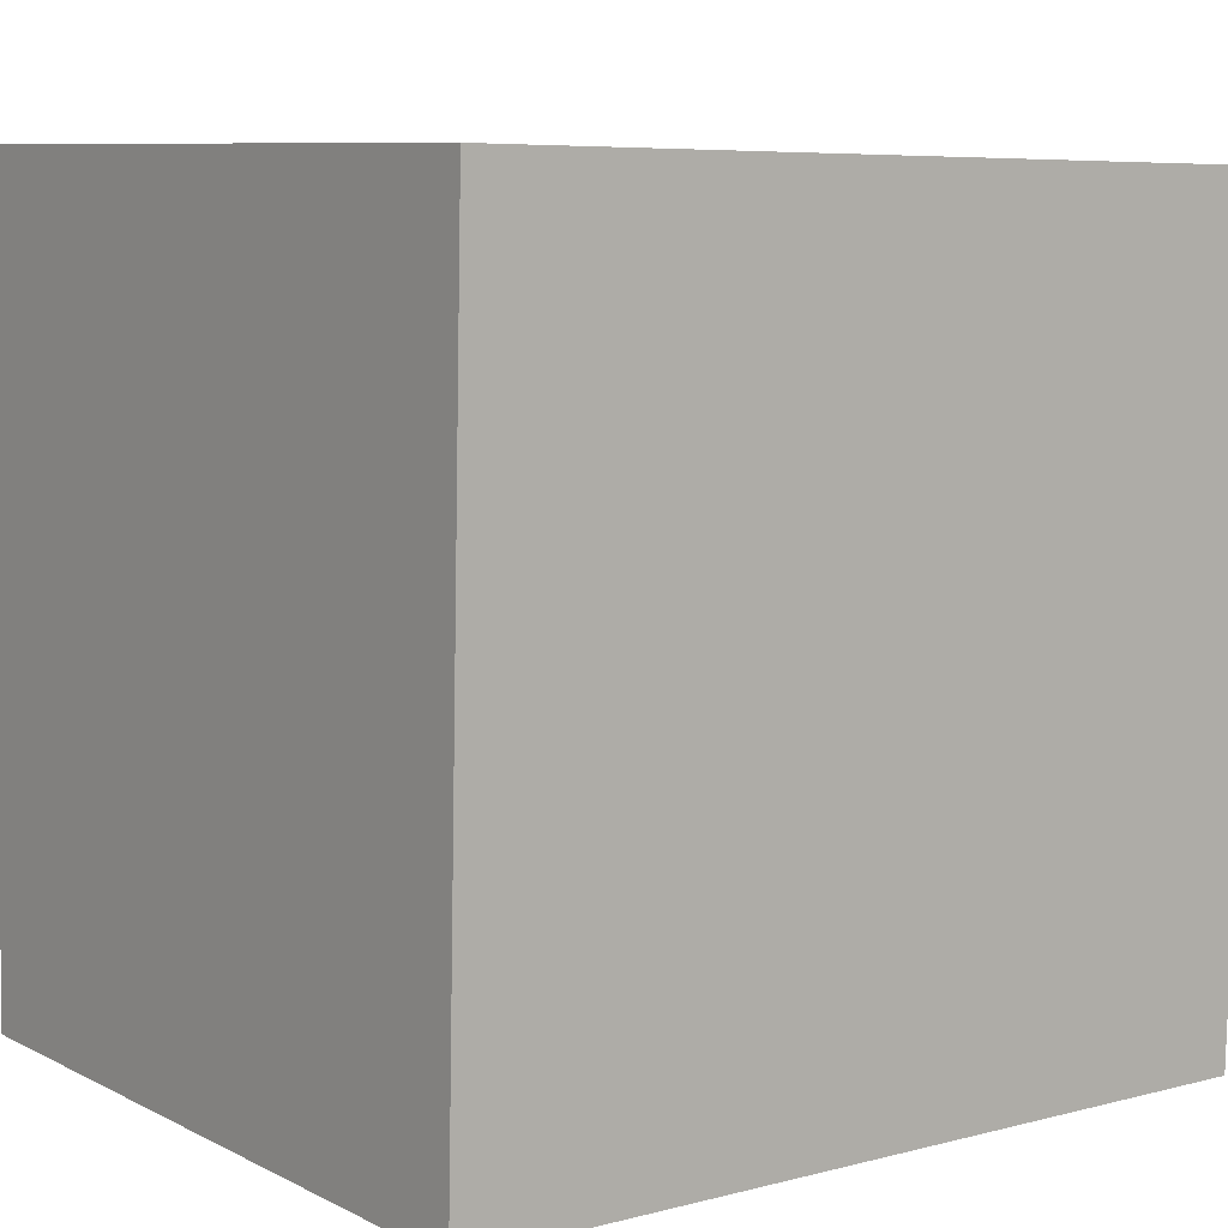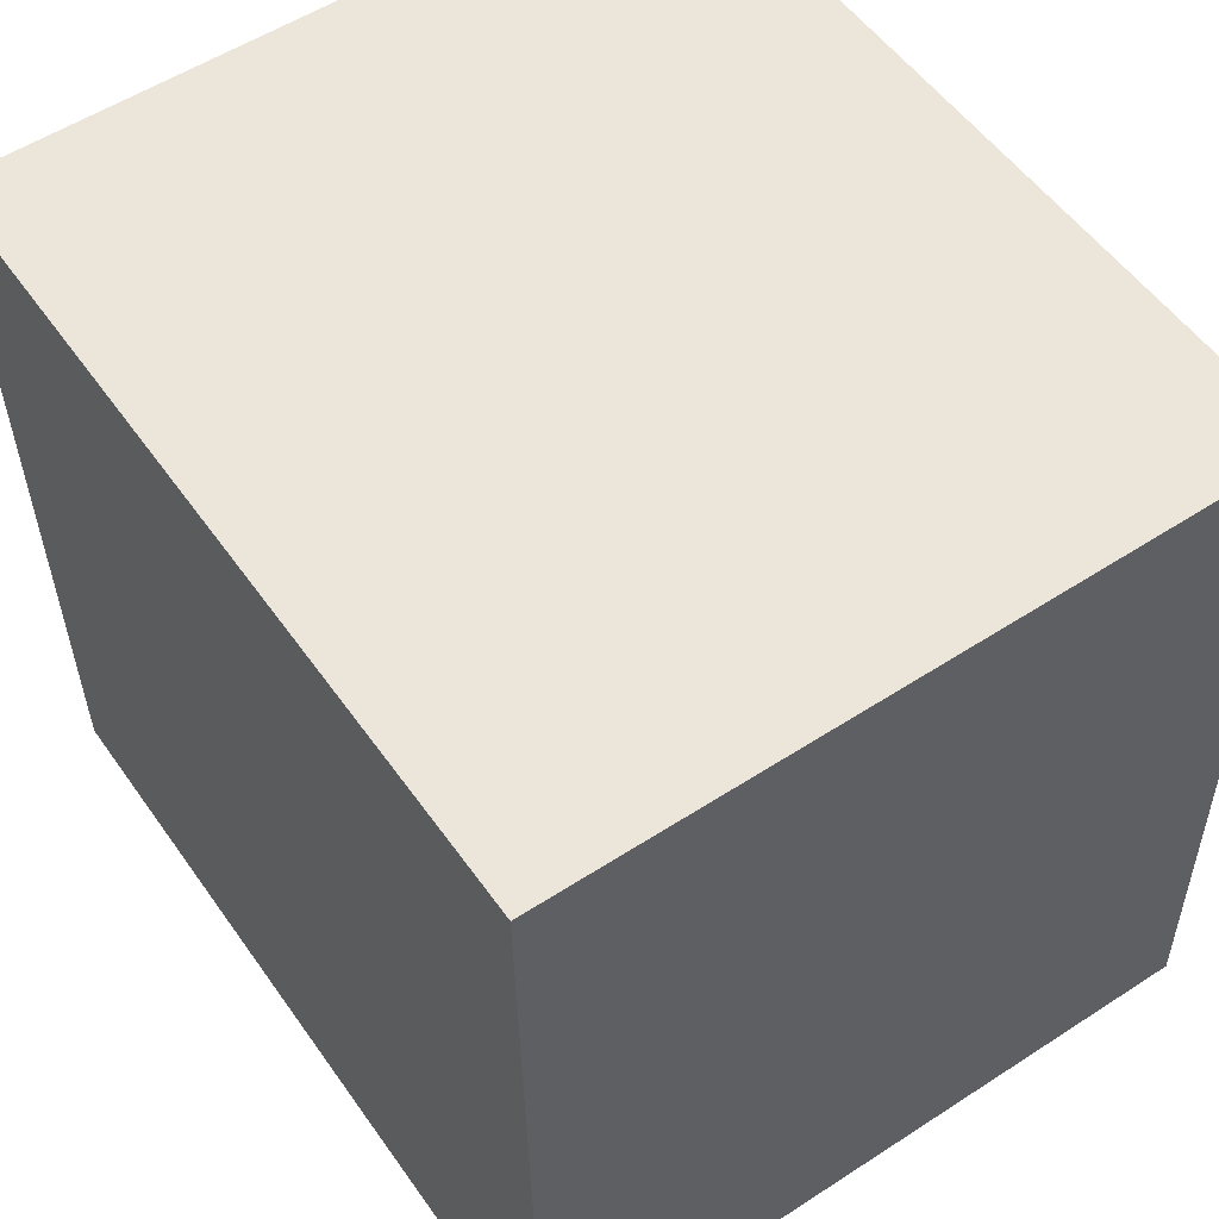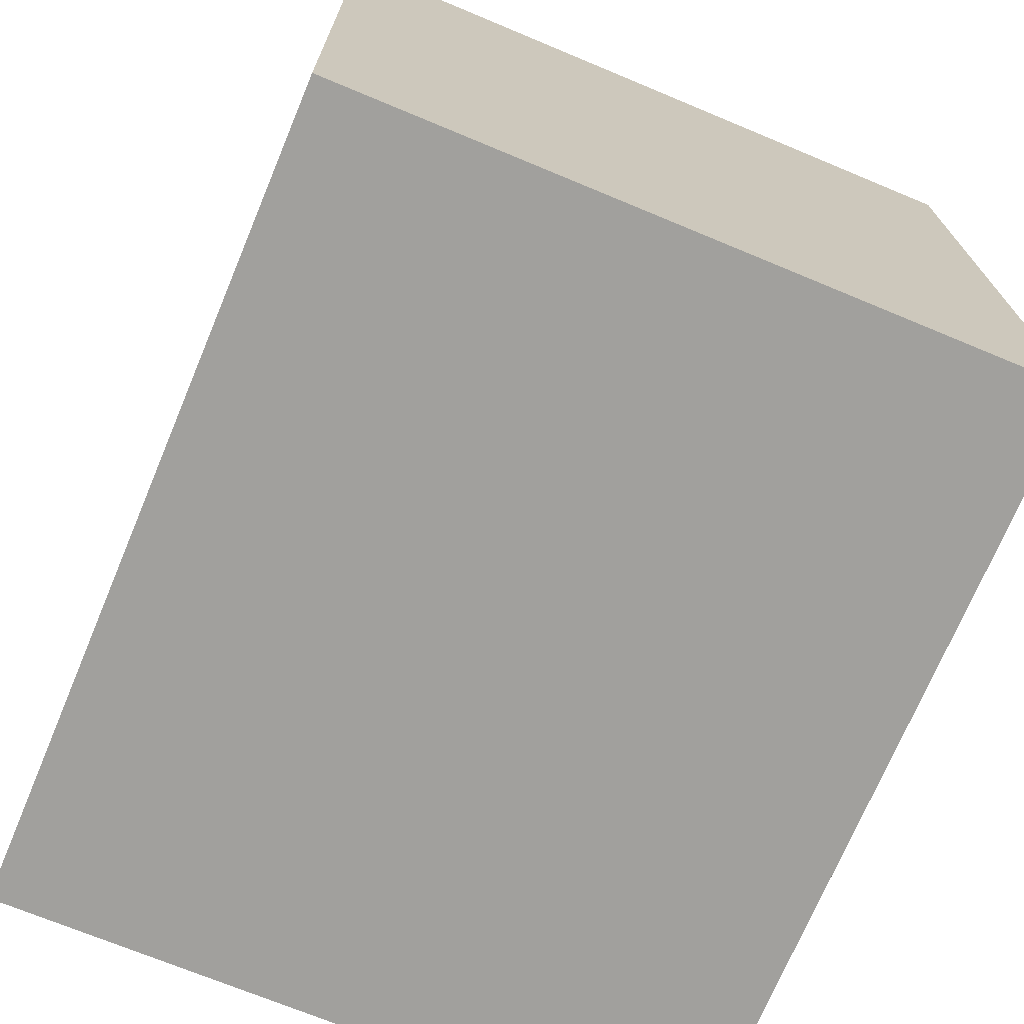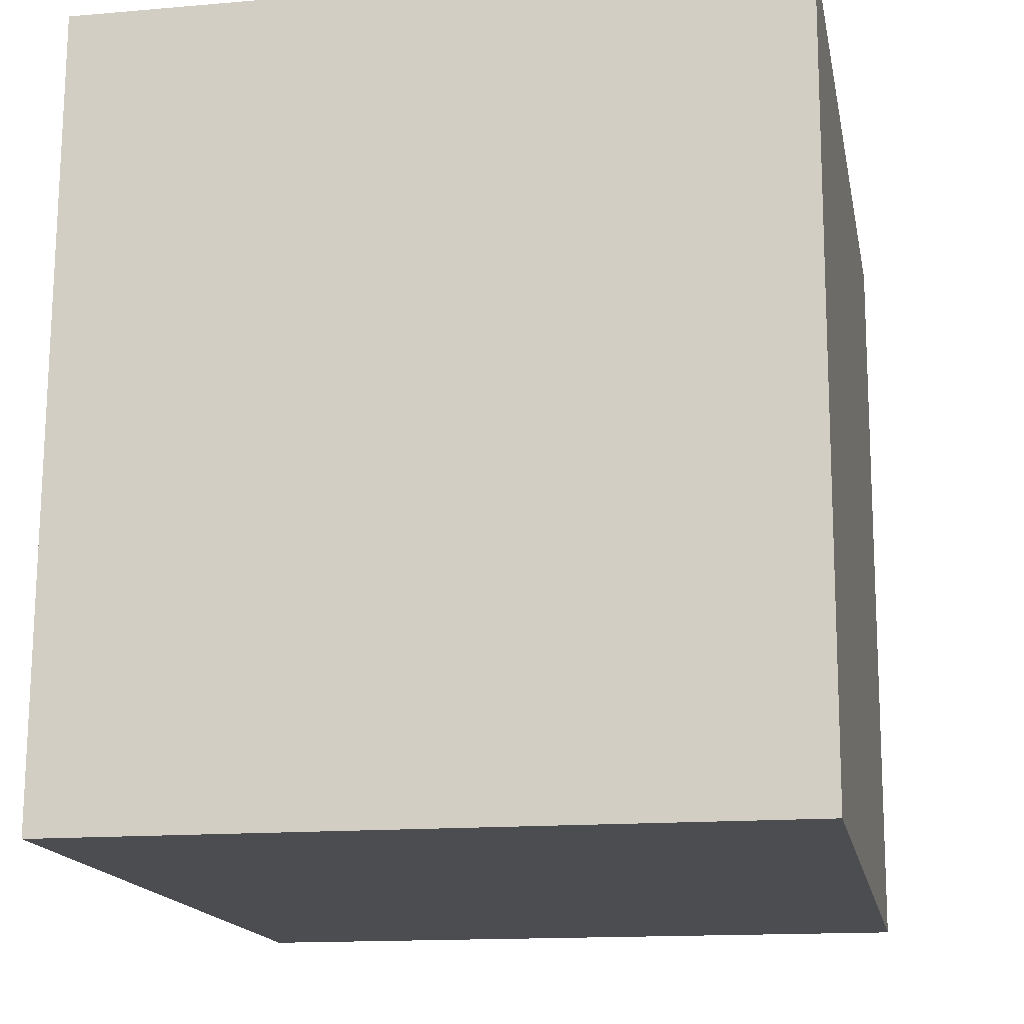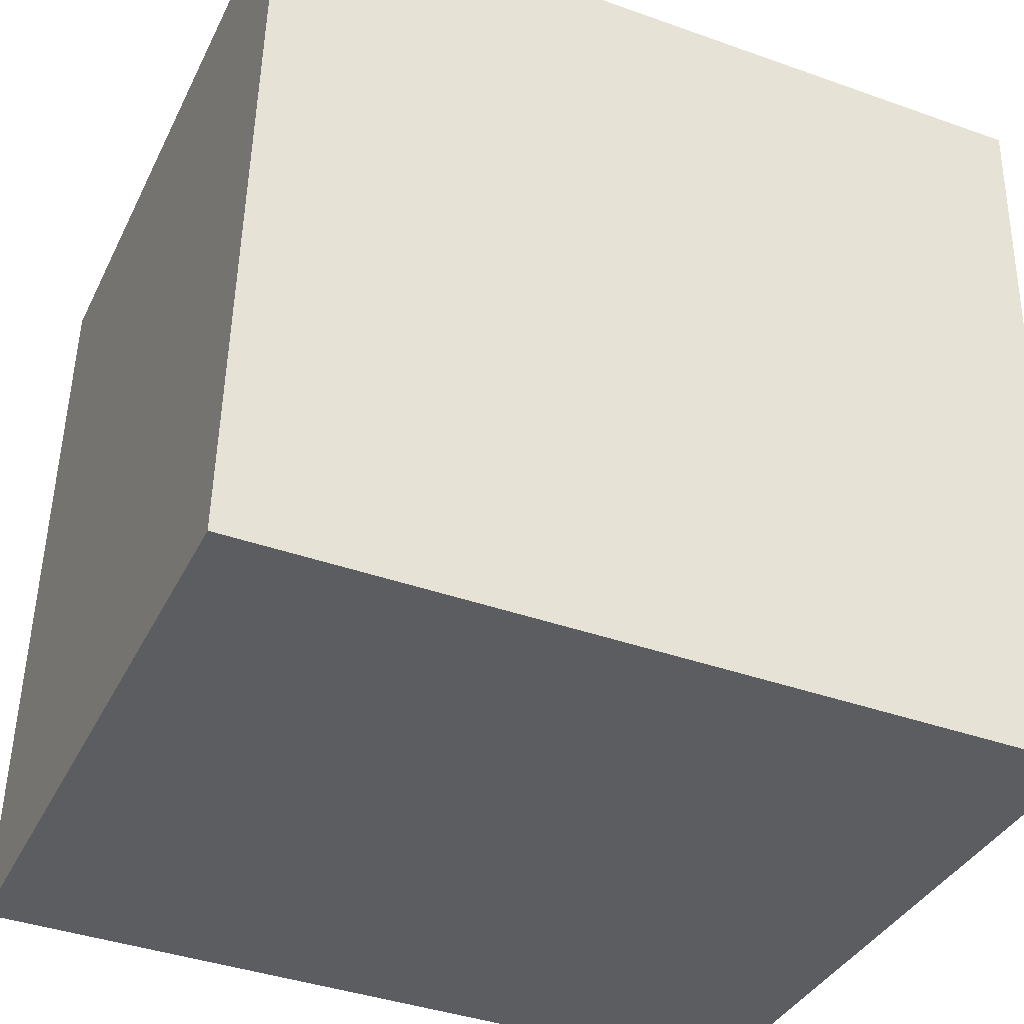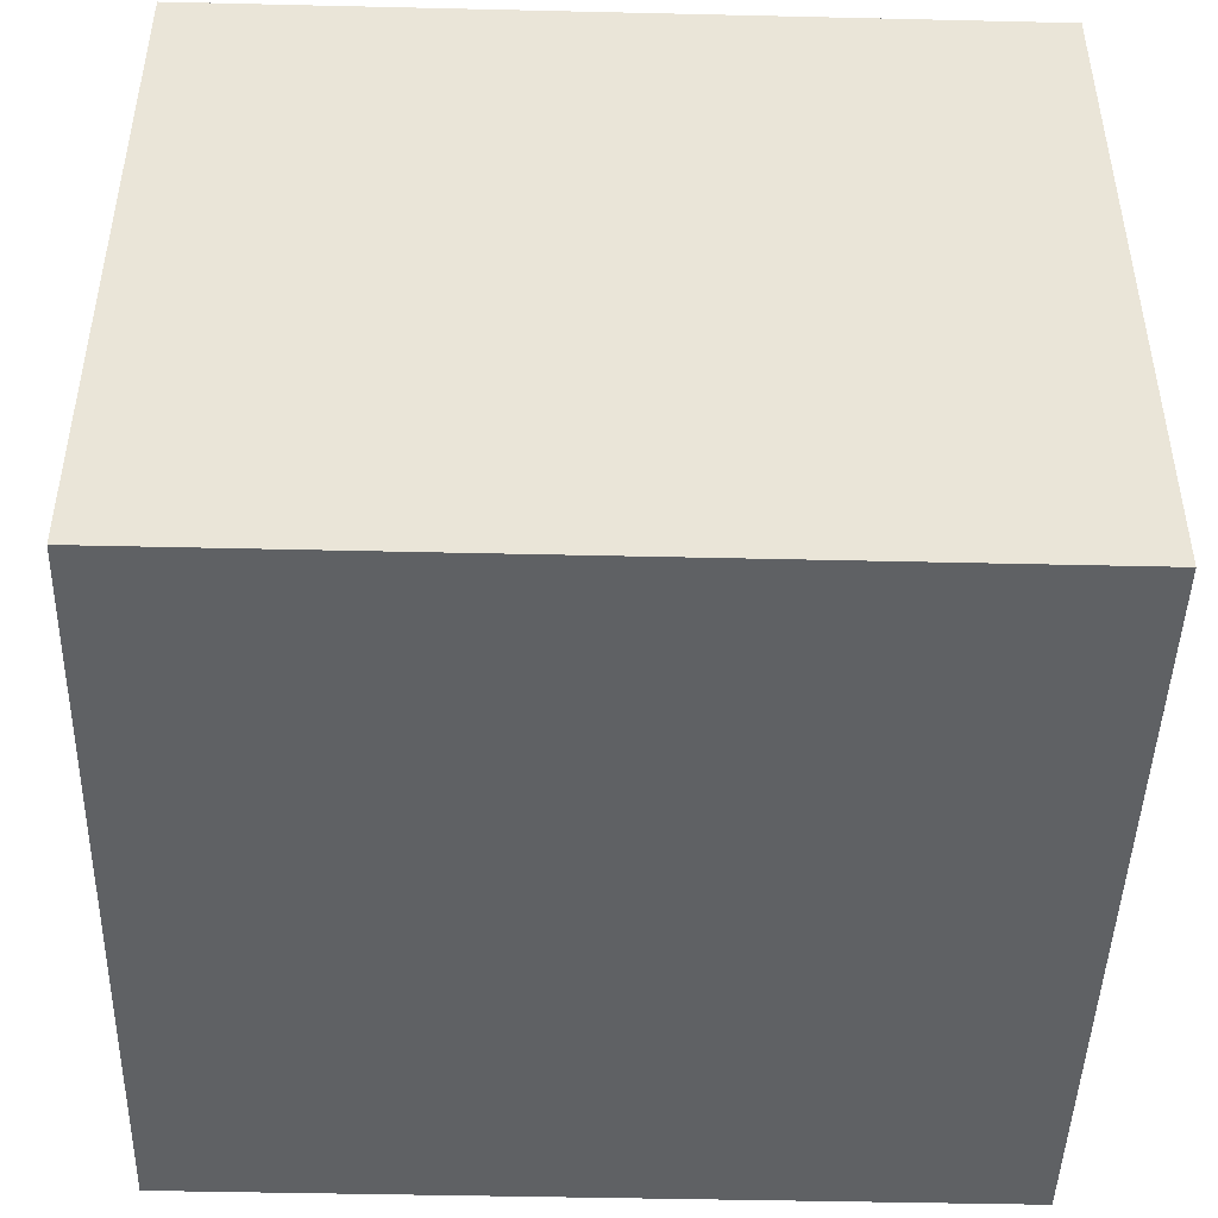
<metadata>
{"format":"obj","ext":"obj","renderer":"f3d","projection":"perspective","resolution":1024,"background":"white","views":[{"elev":8.7,"azim":142.6,"up":"+Z"},{"elev":55.2,"azim":55.6,"up":"+Z"},{"elev":-70.3,"azim":67.3,"up":"+Z"},{"elev":-14.7,"azim":100.7,"up":"+Z"},{"elev":-36.6,"azim":156.3,"up":"+Z"},{"elev":-46.1,"azim":177.2,"up":"+Y"}]}
</metadata>
<code>
v  2.578 2.227 0.057
v  0.055 2.227 -2.473
v  0 2.227 1.364e-16
v  2.633 2.227 -2.416
v  0.055 1.514e-16 -2.473
v  0 0 0
v  2.578 -3.49e-18 0.057
v  2.633 1.479e-16 -2.416
g defaultobject
f 1 2 3
f 2 1 4
f 5 3 2
f 3 5 6
f 6 1 3
f 1 6 7
f 7 4 1
f 4 7 8
f 8 2 4
f 2 8 5
f 5 7 6
f 7 5 8

</code>
